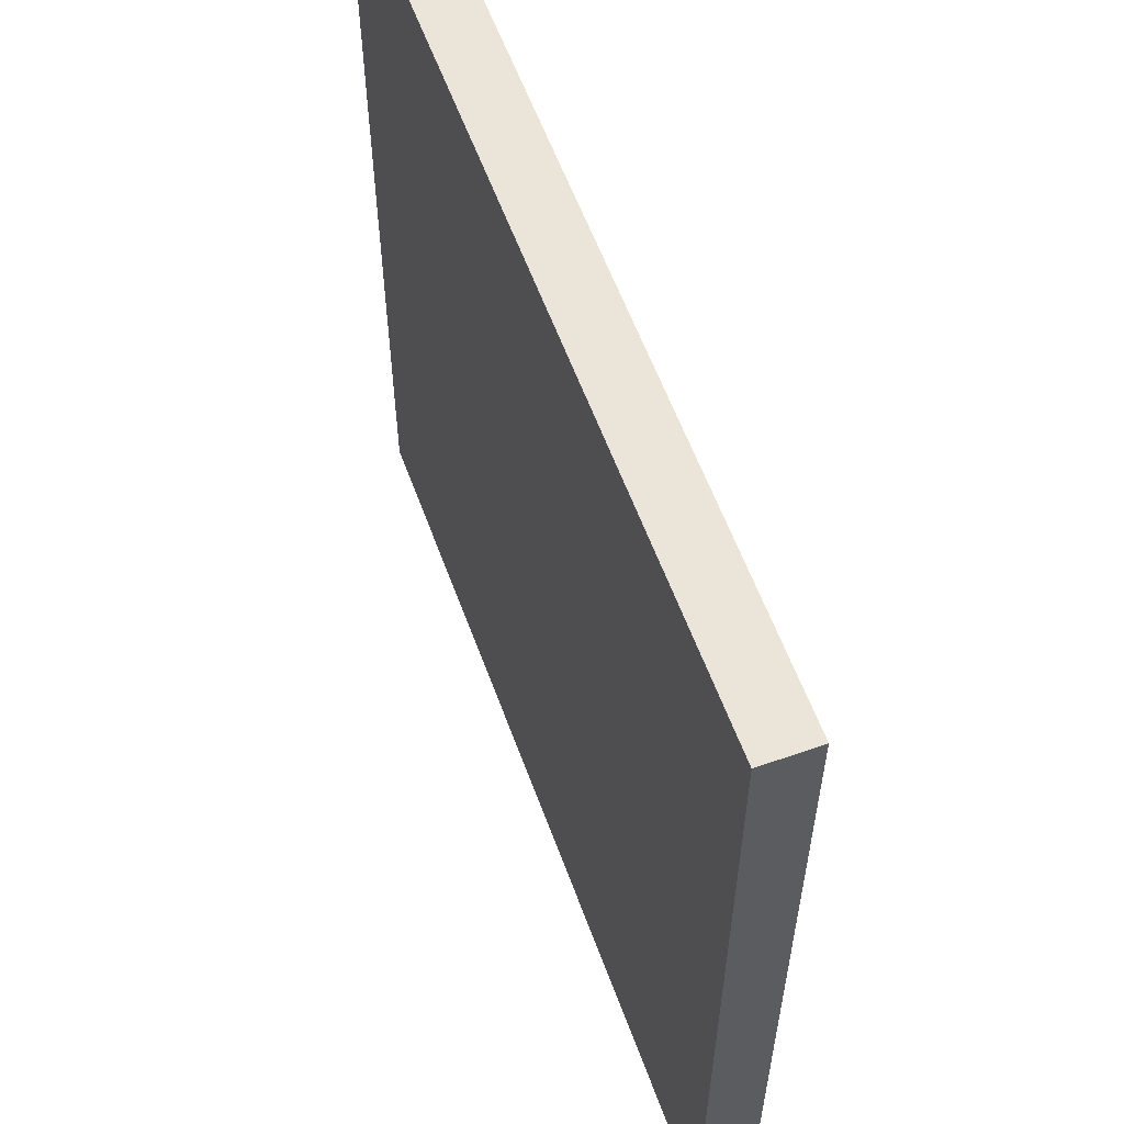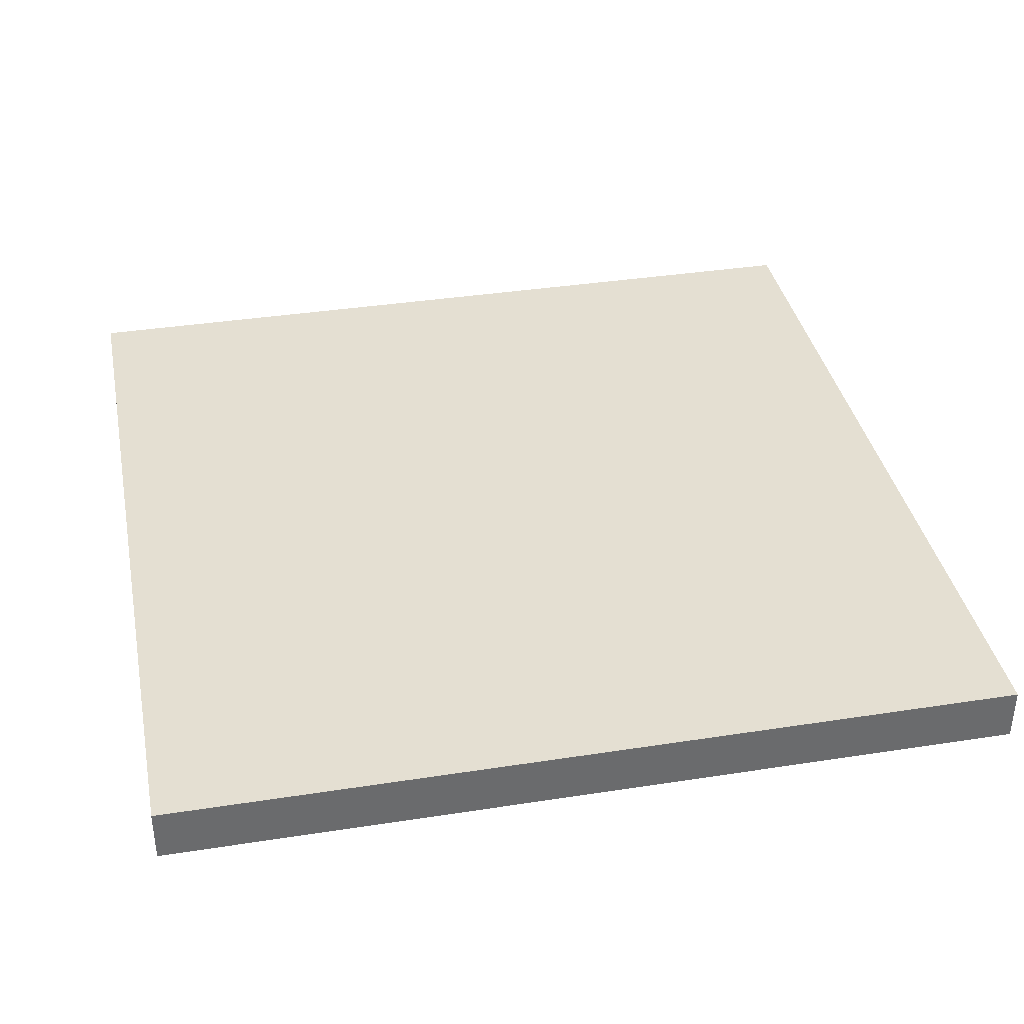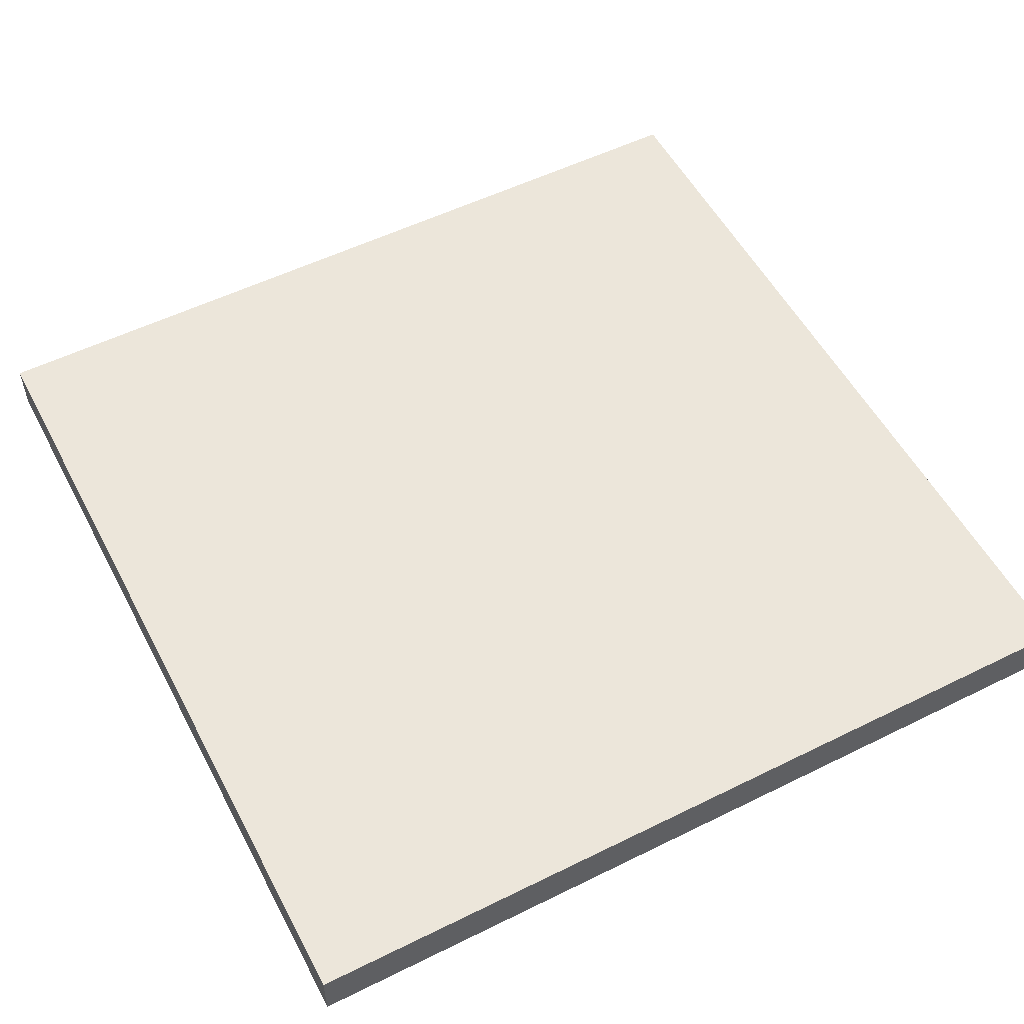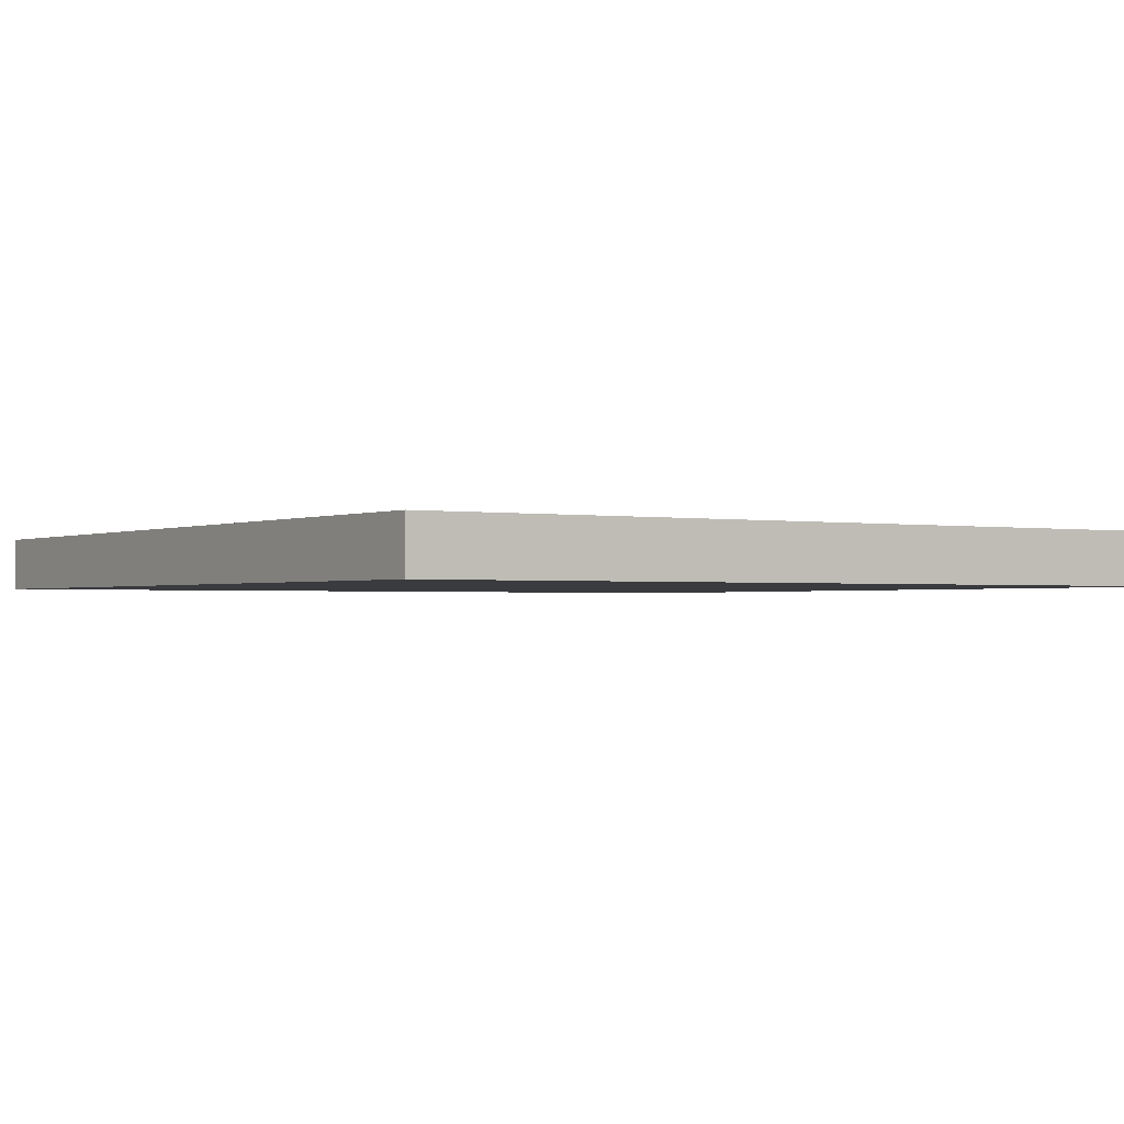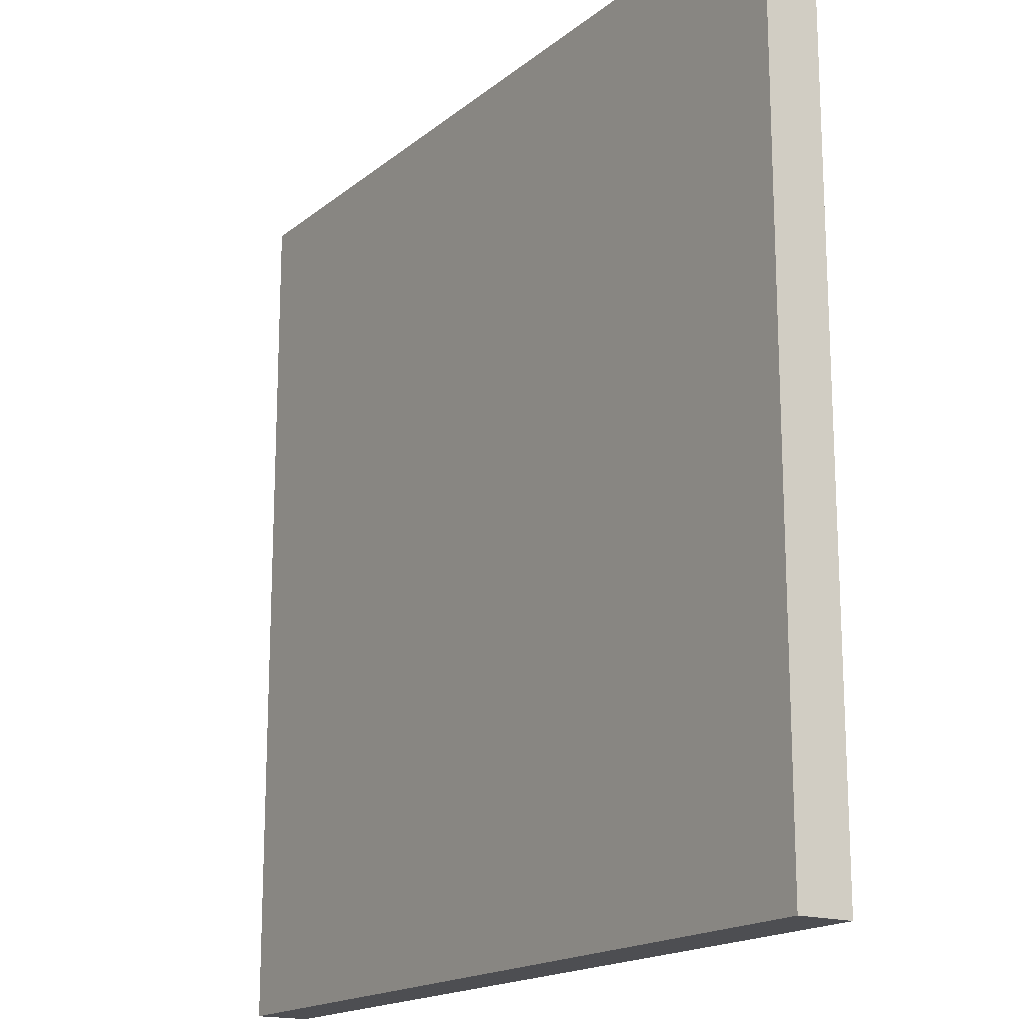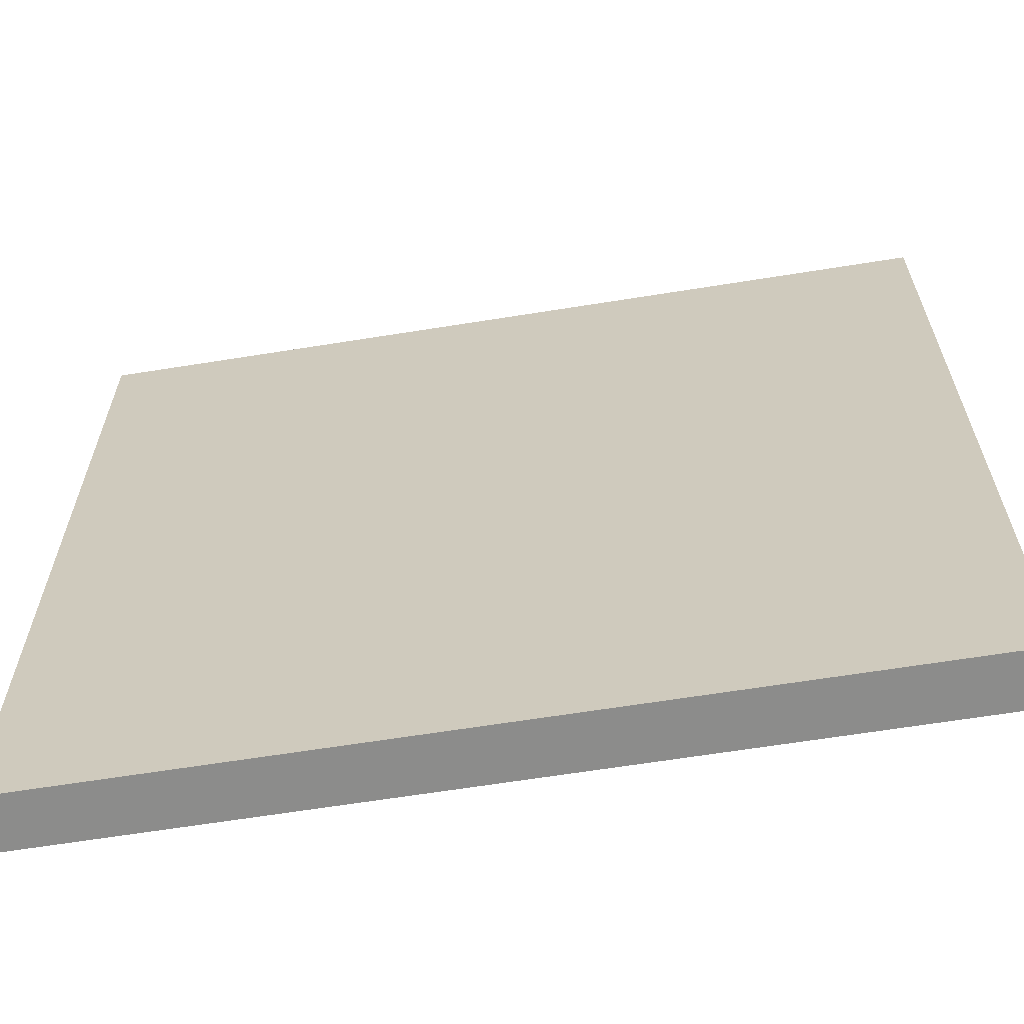
<metadata>
{"format":"obj","ext":"obj","renderer":"f3d","projection":"perspective","resolution":1024,"background":"white","views":[{"elev":59.0,"azim":70.0,"up":"+Z"},{"elev":37.2,"azim":78.7,"up":"+Y"},{"elev":54.4,"azim":-27.6,"up":"+Y"},{"elev":-1.3,"azim":146.5,"up":"+Y"},{"elev":-17.2,"azim":-123.1,"up":"+Z"},{"elev":-64.1,"azim":9.2,"up":"+Z"}]}
</metadata>
<code>
o
v 6.2 9.6 -0.2
v 6.2 9.6 -3.4
v 6.2 9.8 -0.2
v 6.2 9.8 -3.4
v 9.4 9.6 -0.2
v 9.4 9.6 -3.4
v 9.4 9.8 -0.2
v 9.4 9.8 -3.4
v 6.2 9.6 -0.2
v 6.2 9.8 -0.2
v 9.4 9.6 -0.2
v 9.4 9.8 -0.2
v 6.2 9.6 -3.4
v 6.2 9.8 -3.4
v 9.4 9.6 -3.4
v 9.4 9.8 -3.4
v 6.2 9.6 -0.2
v 9.4 9.6 -0.2
v 6.2 9.6 -3.4
v 9.4 9.6 -3.4
v 6.2 9.8 -0.2
v 9.4 9.8 -0.2
v 6.2 9.8 -3.4
v 9.4 9.8 -3.4
f 3 2 1
f 4 2 3
f 5 6 7
f 7 6 8
f 11 10 9
f 12 10 11
f 13 14 15
f 15 14 16
f 19 18 17
f 20 18 19
f 21 22 23
f 23 22 24

</code>
